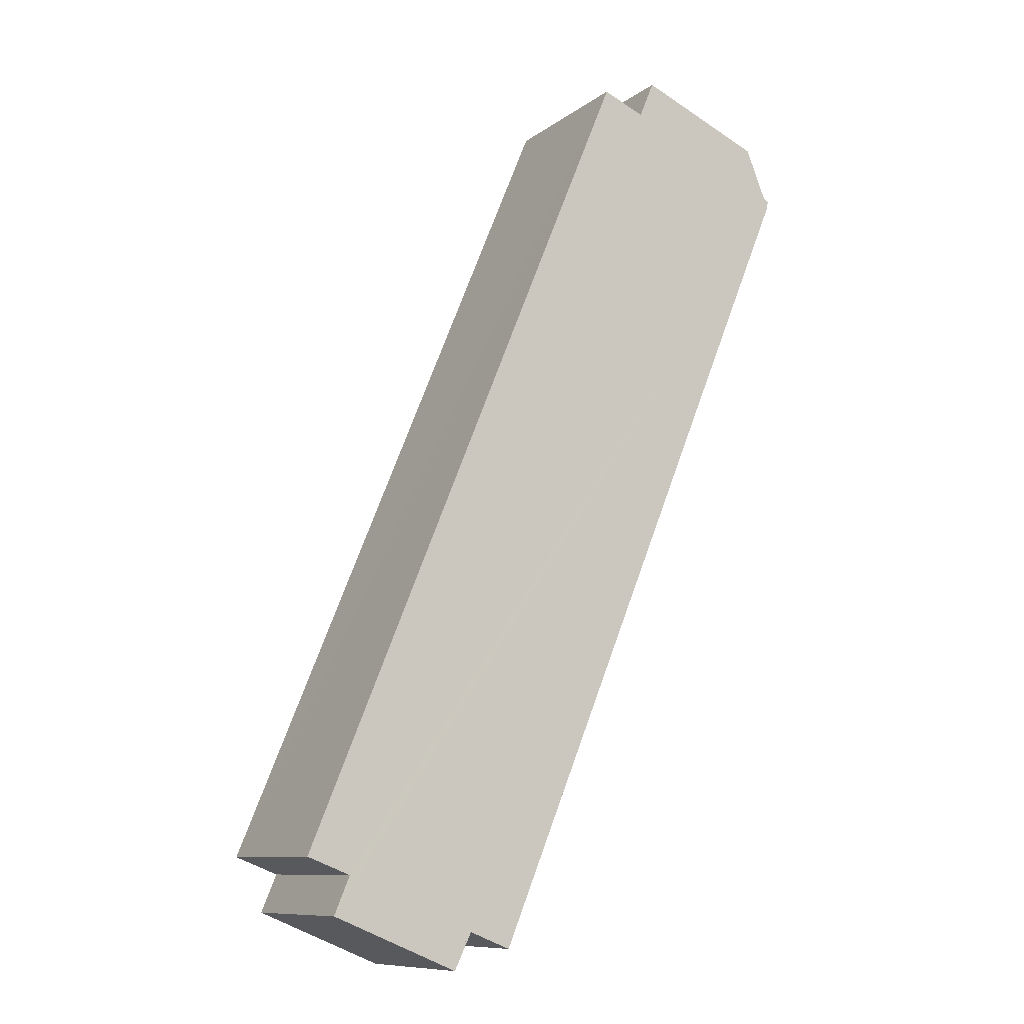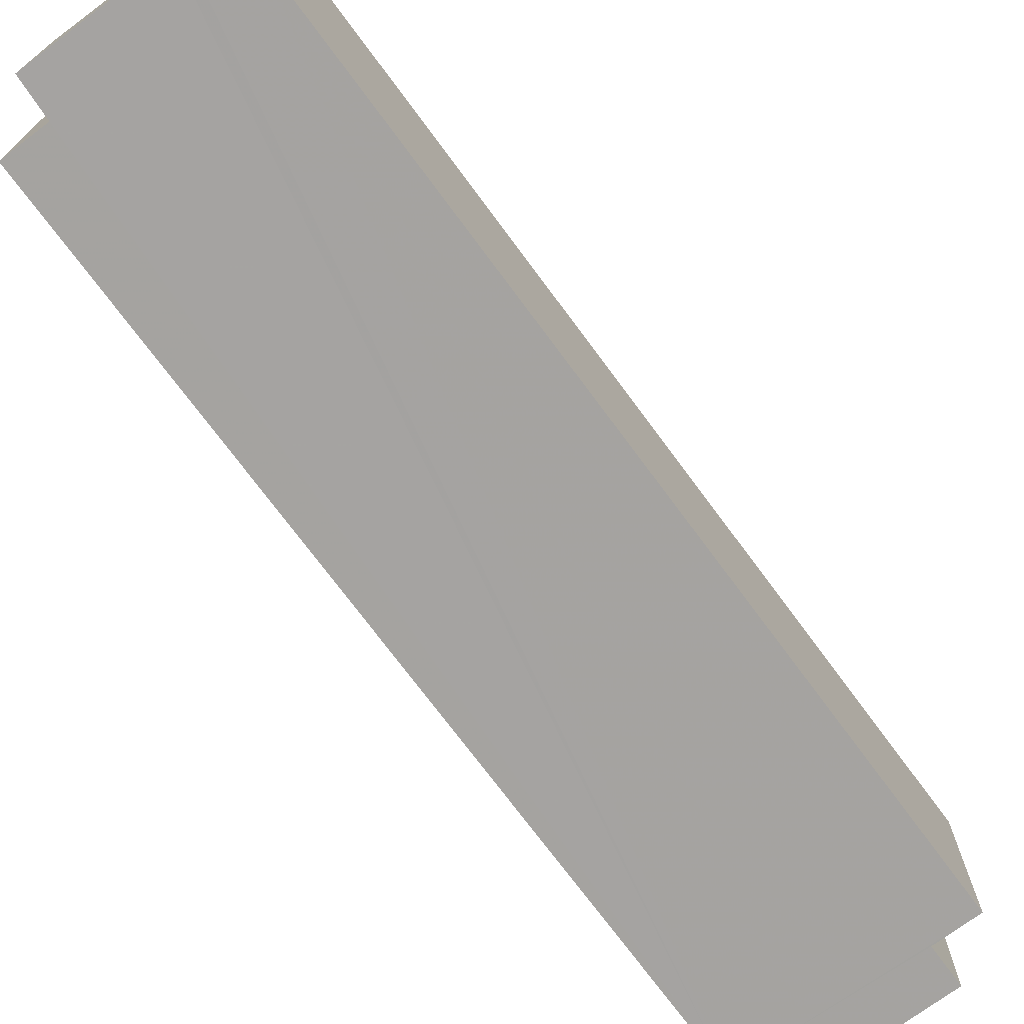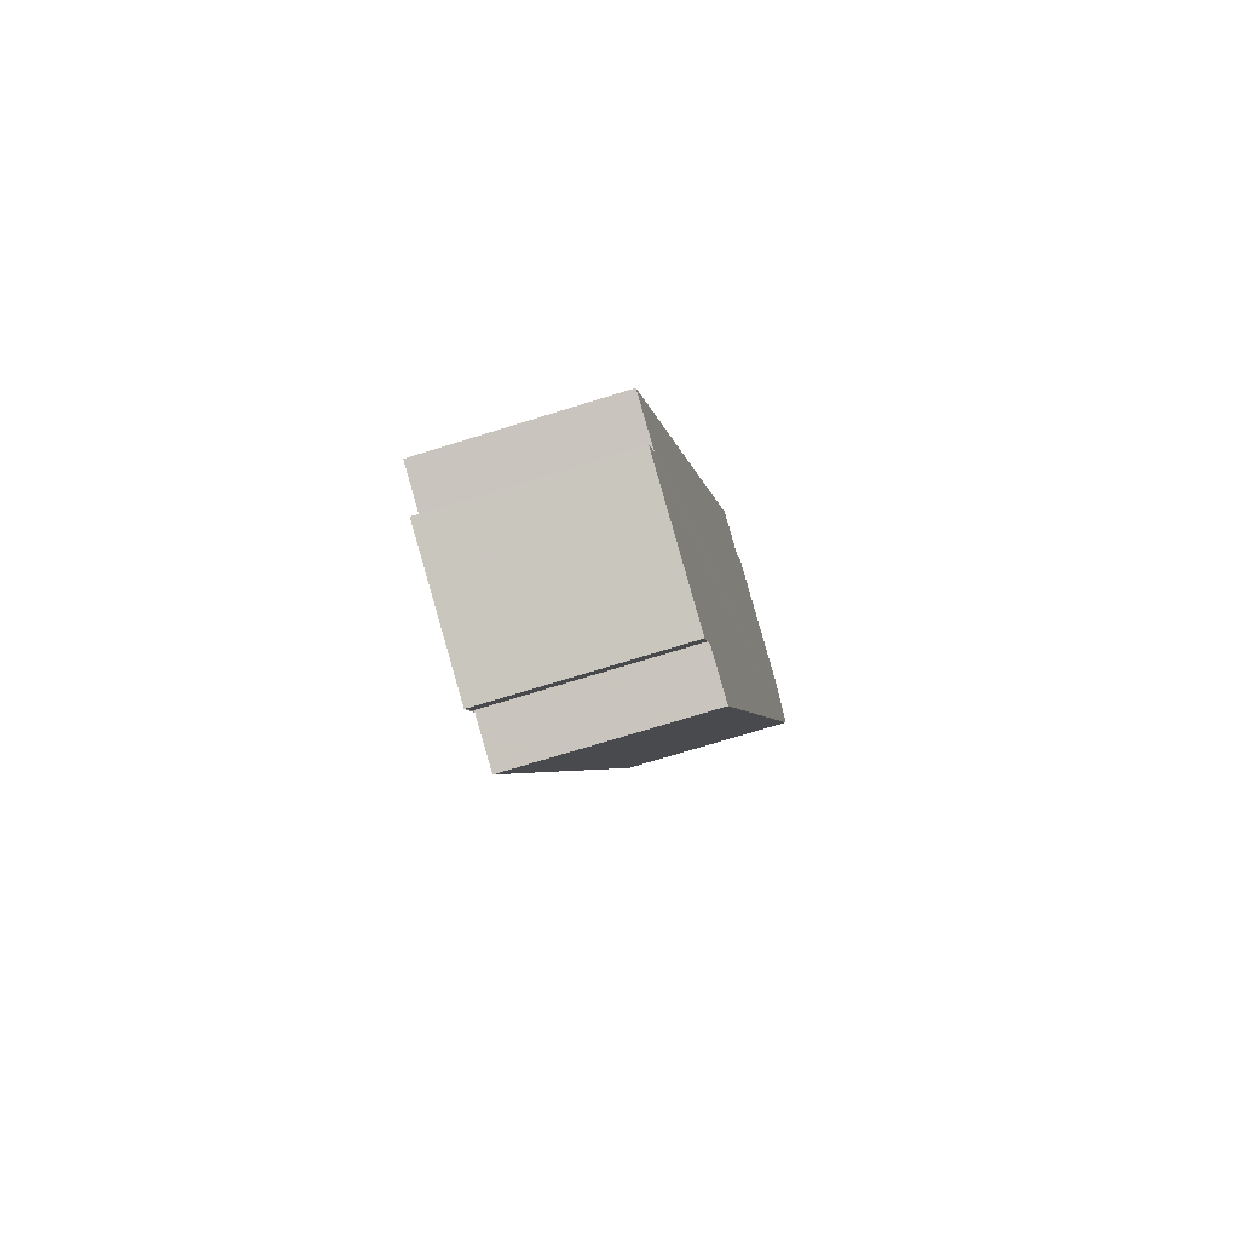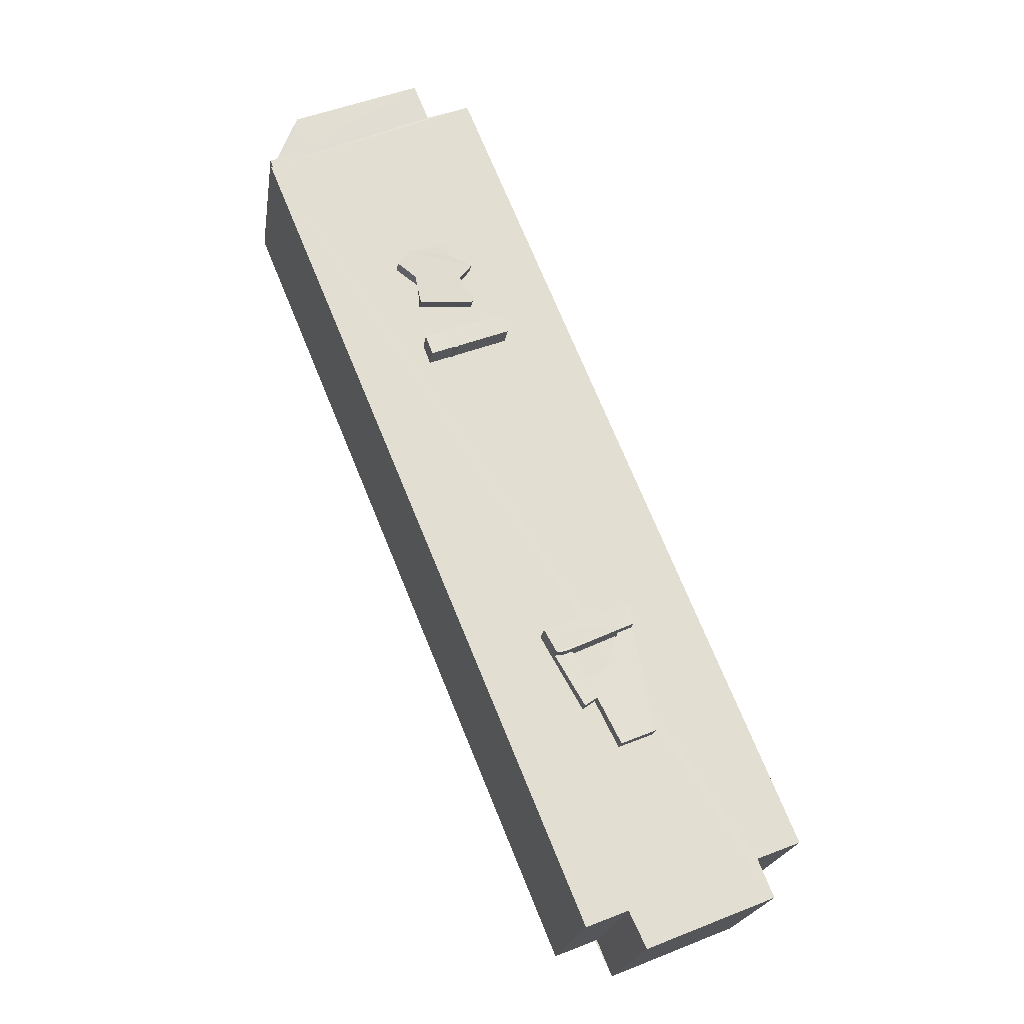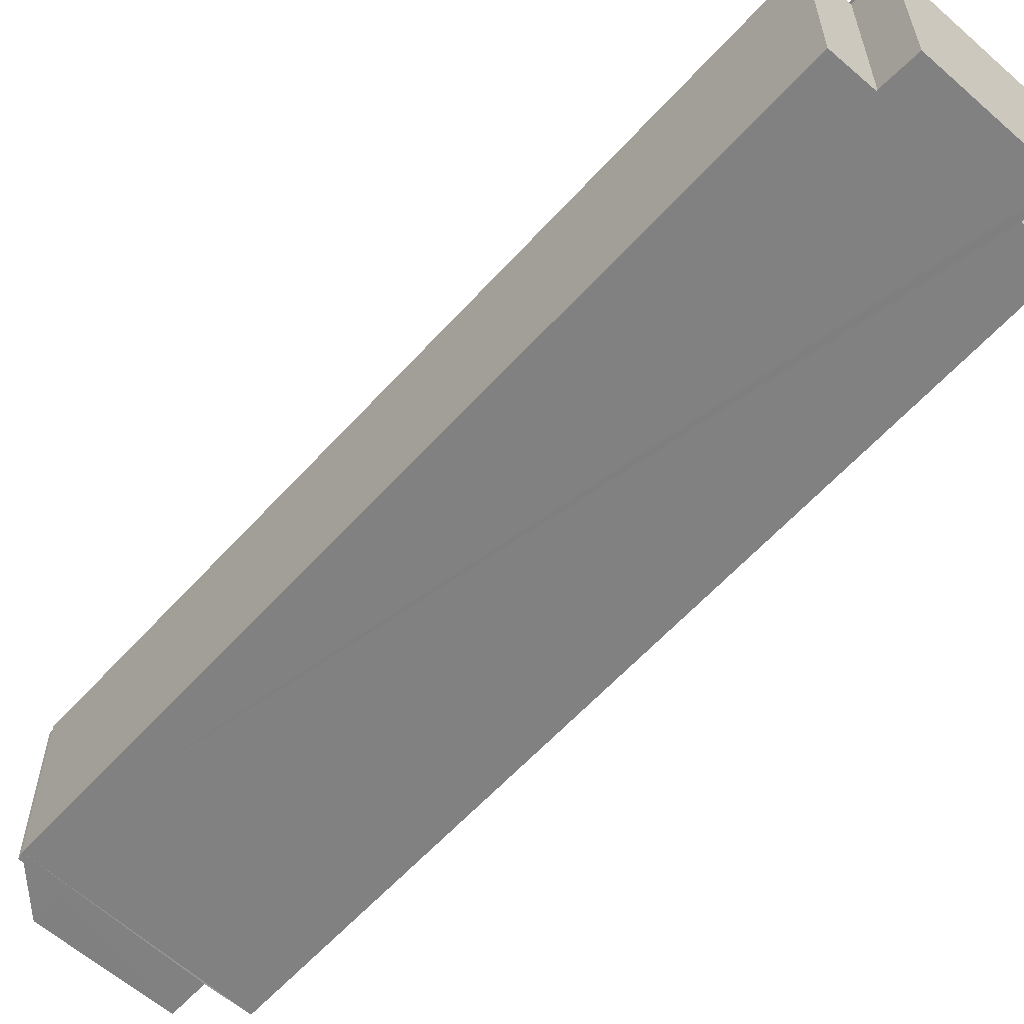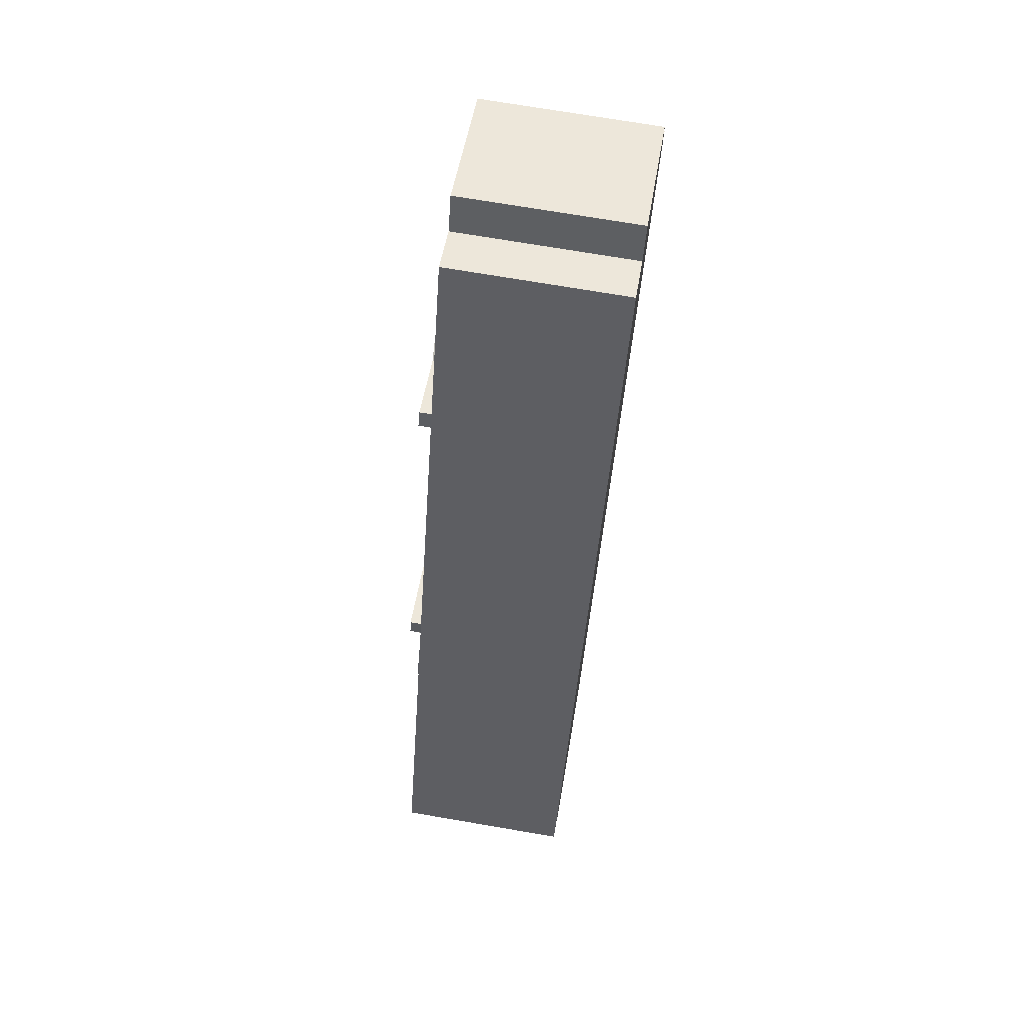
<metadata>
{"format":"obj","ext":"obj","renderer":"f3d","projection":"perspective","resolution":1024,"background":"white","views":[{"elev":-9.9,"azim":150.1,"up":"+Y"},{"elev":-73.1,"azim":59.0,"up":"+Z"},{"elev":-71.6,"azim":107.3,"up":"+Y"},{"elev":-21.6,"azim":-8.6,"up":"+Y"},{"elev":-60.4,"azim":-19.4,"up":"+Z"},{"elev":71.6,"azim":99.7,"up":"+Y"}]}
</metadata>
<code>
v 8.532e+04 4.46e+05 -0.539
v 8.532e+04 4.46e+05 -0.539
v 8.532e+04 4.46e+05 -0.539
v 8.533e+04 4.46e+05 -0.539
v 8.533e+04 4.46e+05 -0.539
v 8.533e+04 4.46e+05 -0.539
v 8.534e+04 4.46e+05 -0.539
v 8.534e+04 4.46e+05 -0.539
v 8.536e+04 4.459e+05 -0.539
v 8.536e+04 4.459e+05 -0.539
v 8.536e+04 4.459e+05 -0.539
v 8.535e+04 4.459e+05 -0.539
v 8.535e+04 4.459e+05 -0.539
v 8.535e+04 4.459e+05 -0.539
v 8.535e+04 4.459e+05 10.69
v 8.535e+04 4.459e+05 10.69
v 8.536e+04 4.459e+05 10.71
v 8.536e+04 4.459e+05 10.7
v 8.534e+04 4.46e+05 10.7
v 8.534e+04 4.46e+05 10.69
v 8.535e+04 4.459e+05 10.68
v 8.533e+04 4.46e+05 10.69
v 8.533e+04 4.46e+05 10.68
v 8.533e+04 4.46e+05 10.68
v 8.534e+04 4.459e+05 11.4
v 8.534e+04 4.459e+05 10.69
v 8.535e+04 4.459e+05 10.69
v 8.535e+04 4.459e+05 11.55
v 8.534e+04 4.459e+05 11.48
v 8.534e+04 4.459e+05 10.69
v 8.534e+04 4.459e+05 10.69
v 8.534e+04 4.459e+05 11.52
v 8.536e+04 4.459e+05 10.71
v 8.534e+04 4.459e+05 11.58
v 8.534e+04 4.459e+05 10.69
v 8.534e+04 4.459e+05 10.69
v 8.534e+04 4.459e+05 11.61
v 8.535e+04 4.459e+05 12.15
v 8.535e+04 4.459e+05 10.7
v 8.534e+04 4.459e+05 10.69
v 8.534e+04 4.459e+05 12.17
v 8.535e+04 4.459e+05 10.69
v 8.535e+04 4.459e+05 11.54
v 8.532e+04 4.46e+05 10.67
v 8.532e+04 4.46e+05 10.67
v 8.535e+04 4.459e+05 11.48
v 8.535e+04 4.459e+05 10.66
v 8.535e+04 4.459e+05 10.68
v 8.535e+04 4.459e+05 11.48
v 8.535e+04 4.459e+05 10.64
v 8.535e+04 4.459e+05 11.4
v 8.532e+04 4.46e+05 10.67
v 8.534e+04 4.459e+05 12.17
v 8.534e+04 4.459e+05 10.68
v 8.534e+04 4.459e+05 10.68
v 8.534e+04 4.459e+05 12.2
v 8.534e+04 4.459e+05 10.69
v 8.534e+04 4.459e+05 12.2
v 8.535e+04 4.459e+05 12.18
v 8.535e+04 4.459e+05 10.59
v 8.535e+04 4.459e+05 11.4
v 8.535e+04 4.459e+05 12.17
v 8.534e+04 4.459e+05 12.19
v 8.534e+04 4.459e+05 11.4
v 8.534e+04 4.459e+05 12.19
v 8.534e+04 4.459e+05 12.2
v 8.534e+04 4.459e+05 10.69
v 8.534e+04 4.459e+05 10.69
v 8.534e+04 4.459e+05 12.2
v 8.534e+04 4.459e+05 10.69
v 8.534e+04 4.459e+05 12.16
v 8.534e+04 4.459e+05 10.69
v 8.534e+04 4.459e+05 12.2
v 8.534e+04 4.459e+05 11.54
v 8.534e+04 4.459e+05 10.68
v 8.534e+04 4.459e+05 10.69
v 8.534e+04 4.459e+05 11.46
v 8.534e+04 4.459e+05 11.46
v 8.534e+04 4.459e+05 10.69
v 8.534e+04 4.459e+05 10.69
v 8.534e+04 4.459e+05 11.53
v 8.535e+04 4.459e+05 11.4
v 8.535e+04 4.459e+05 10.59
v 8.535e+04 4.459e+05 11.68
v 8.535e+04 4.459e+05 10.7
v 8.535e+04 4.459e+05 10.7
v 8.535e+04 4.459e+05 11.39
v 8.533e+04 4.459e+05 10.68
v 8.533e+04 4.459e+05 11.66
v 8.534e+04 4.459e+05 11.59
v 8.534e+04 4.459e+05 10.68
v 8.535e+04 4.459e+05 12.16
v 8.535e+04 4.459e+05 10.7
v 8.535e+04 4.459e+05 12.17
v 8.535e+04 4.459e+05 11.68
v 8.535e+04 4.459e+05 10.69
v 8.533e+04 4.459e+05 11.65
v 8.533e+04 4.459e+05 10.68
f 1 2 3 4 5 6 7 8 9 10 11 12 13 14
f 15 13 12 16
f 16 12 11 17
f 17 11 10 18
f 19 8 7 20
f 21 14 13 15
f 22 6 5 23
f 20 7 6 22
f 23 5 4 24
f 25 26 27 28
f 29 30 31 32
f 33 9 8 19
f 34 35 36 37
f 38 39 40 41
f 18 10 9 33
f 28 27 42 43
f 24 4 3 44
f 44 3 2 45
f 46 47 48 49
f 49 48 50 51
f 52 1 14 21
f 53 54 55 56
f 56 55 57 58
f 59 51 50 60 61 62
f 63 25 64 65
f 41 40 26 25 63
f 65 64 51 59
f 66 67 68 69
f 69 68 70 71
f 58 57 72 73
f 73 72 67 66
f 74 75 76 77
f 78 79 30 29
f 77 76 79 78
f 32 31 80 81
f 82 83 47 46
f 84 85 86 87
f 61 60 83 82
f 37 36 88 89
f 45 2 1 52
f 81 80 35 34
f 90 91 75 74
f 92 93 39 38
f 94 87 86 93 92
f 62 61 87 94
f 71 70 54 53
f 95 96 85 84
f 97 98 91 90
f 89 88 98 97
f 43 42 96 95
f 83 60 50 48 47
f 45 52 21 15 16 17 18 33 19 20 22 23 24 44
f 62 94 92 38 41 63 65 59
f 71 53 56 58 73 66 69
f 89 97 90 74 77 78 29 32 81 34 37
f 43 95 84 87 61 82 46 49 51 64 25 28

</code>
